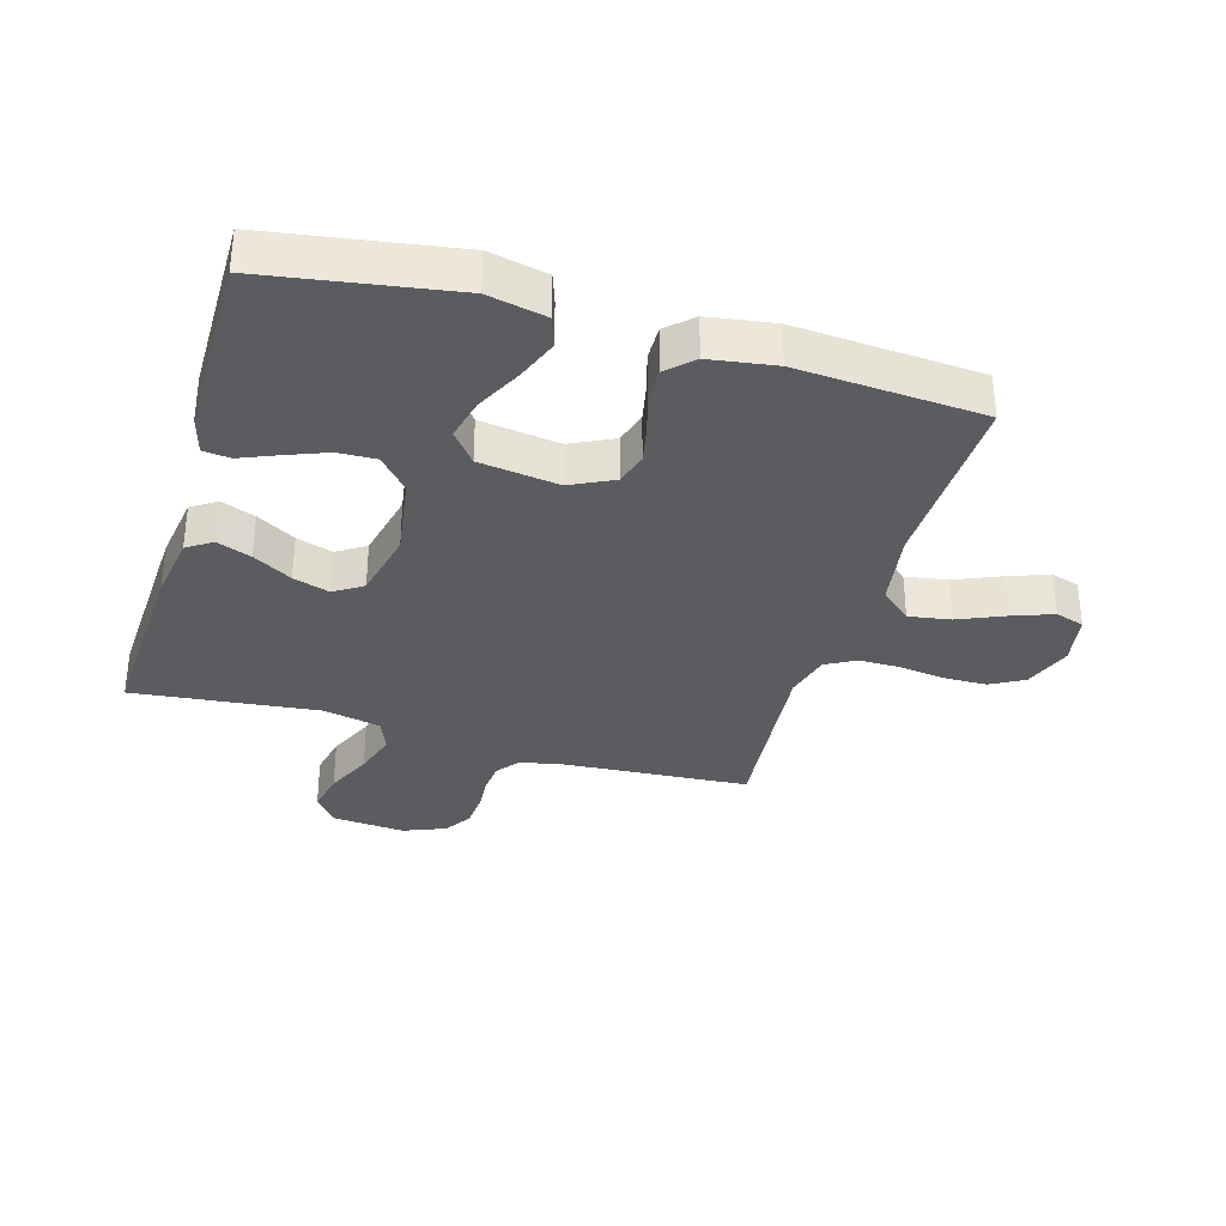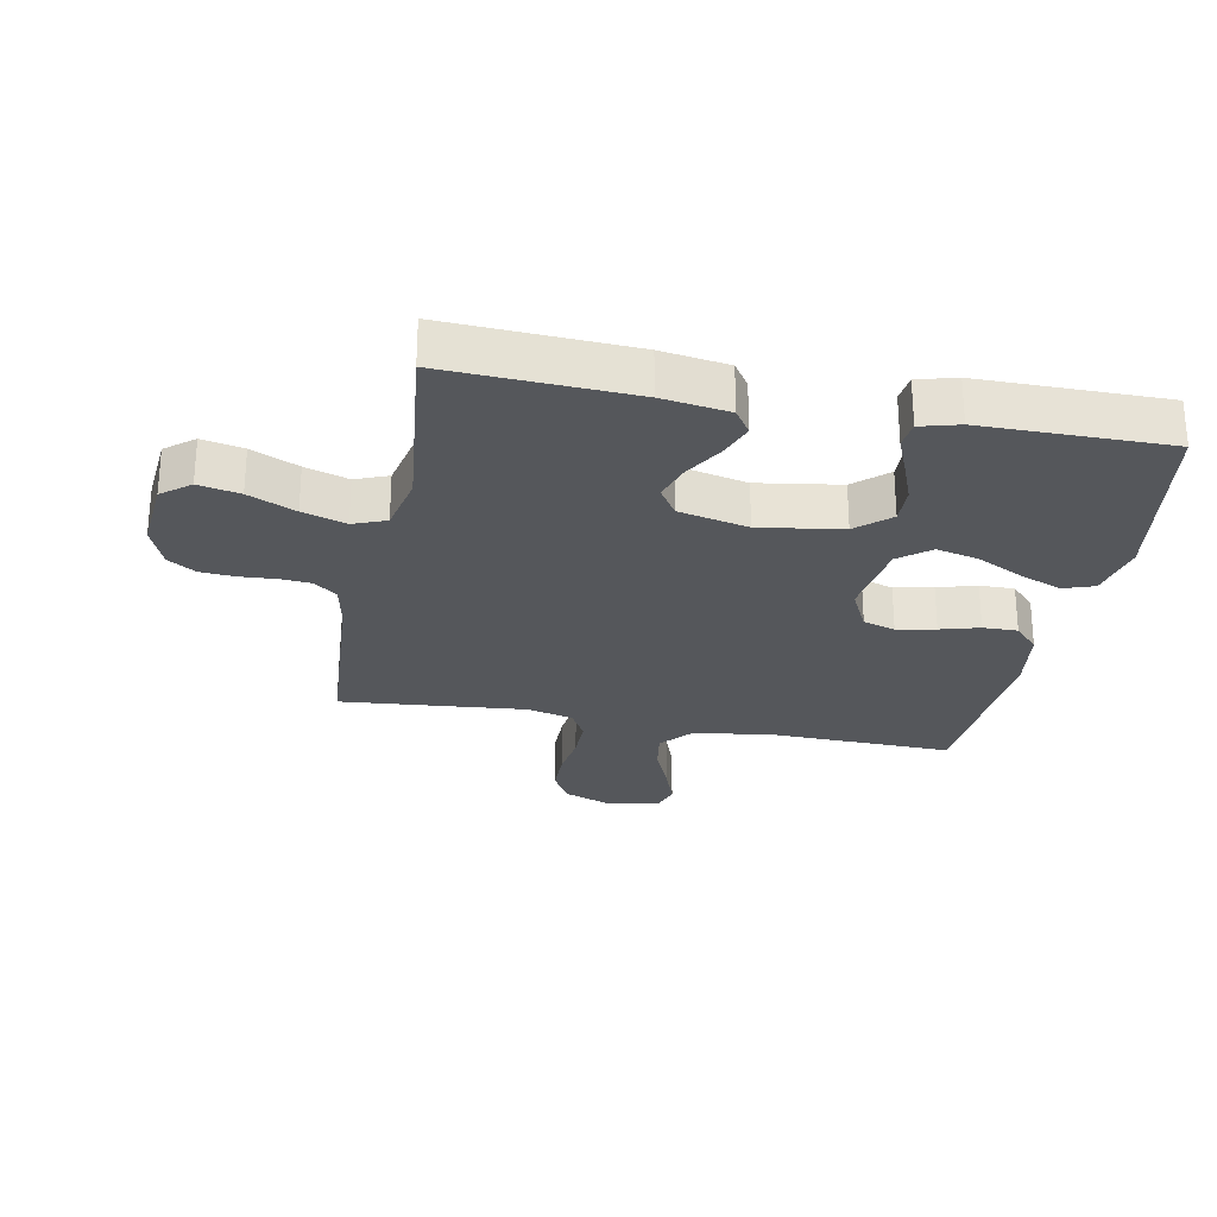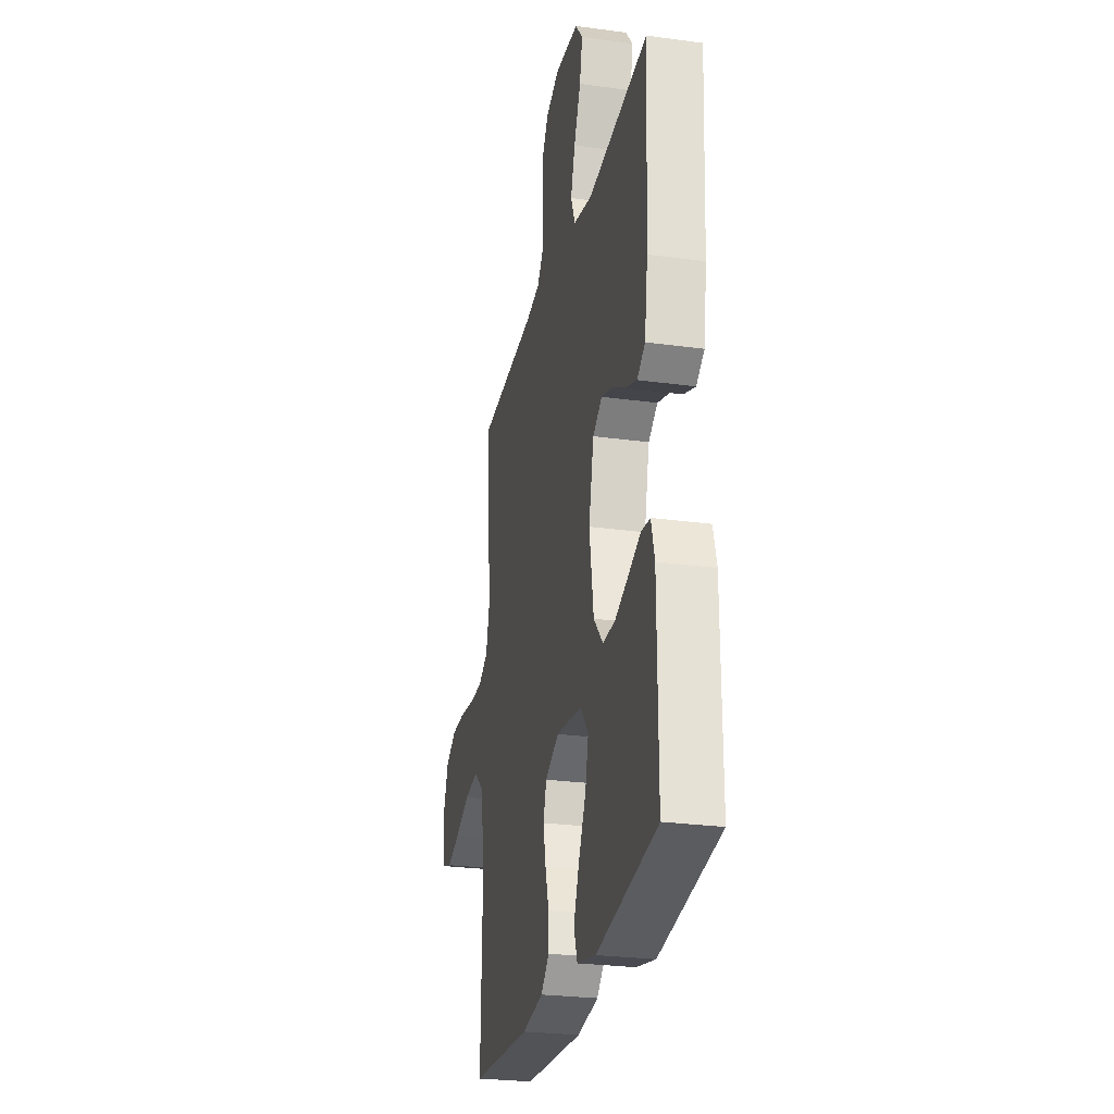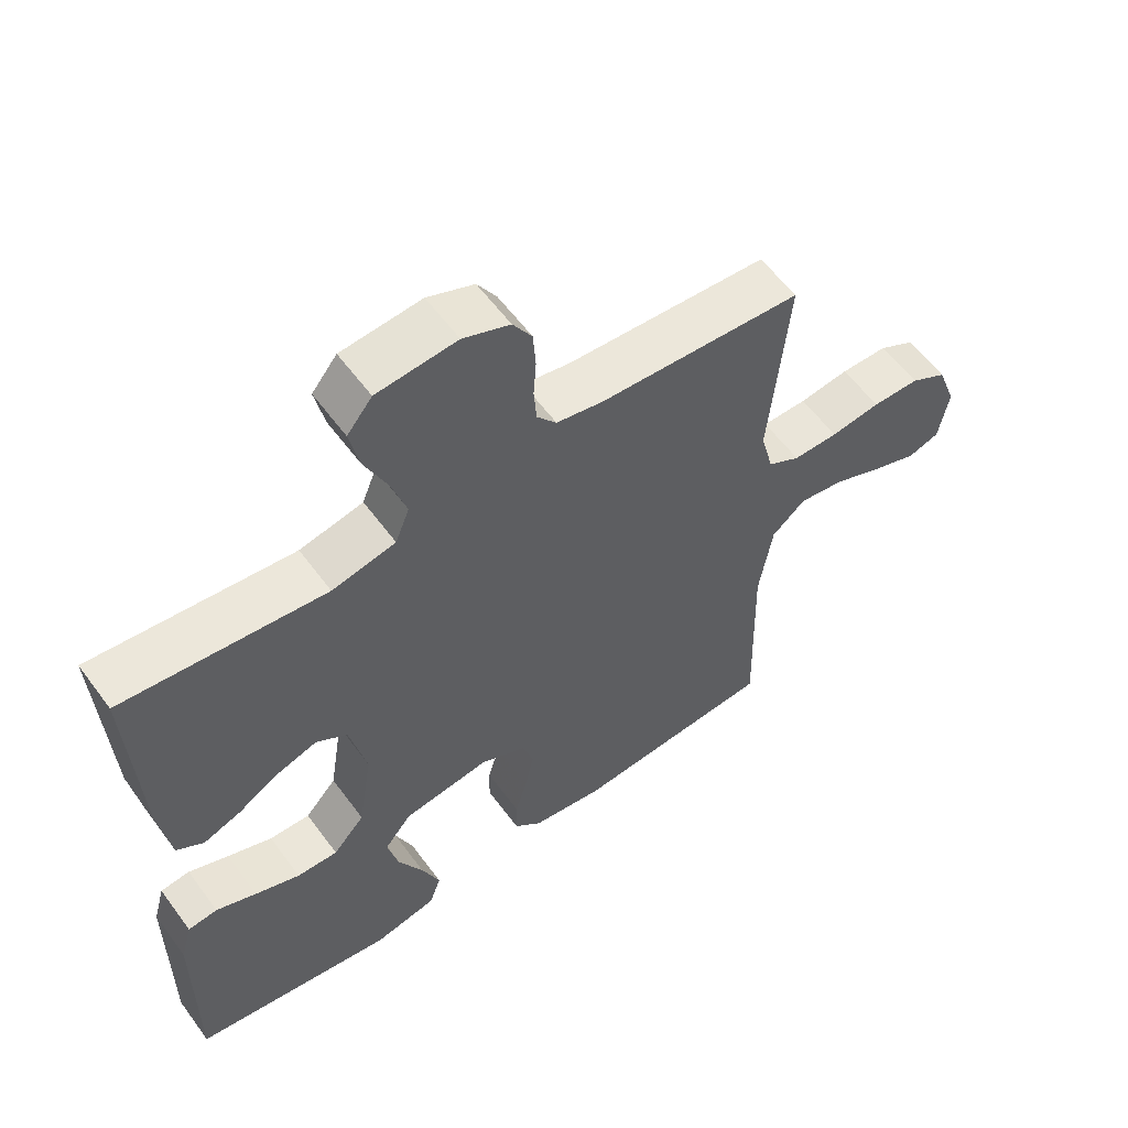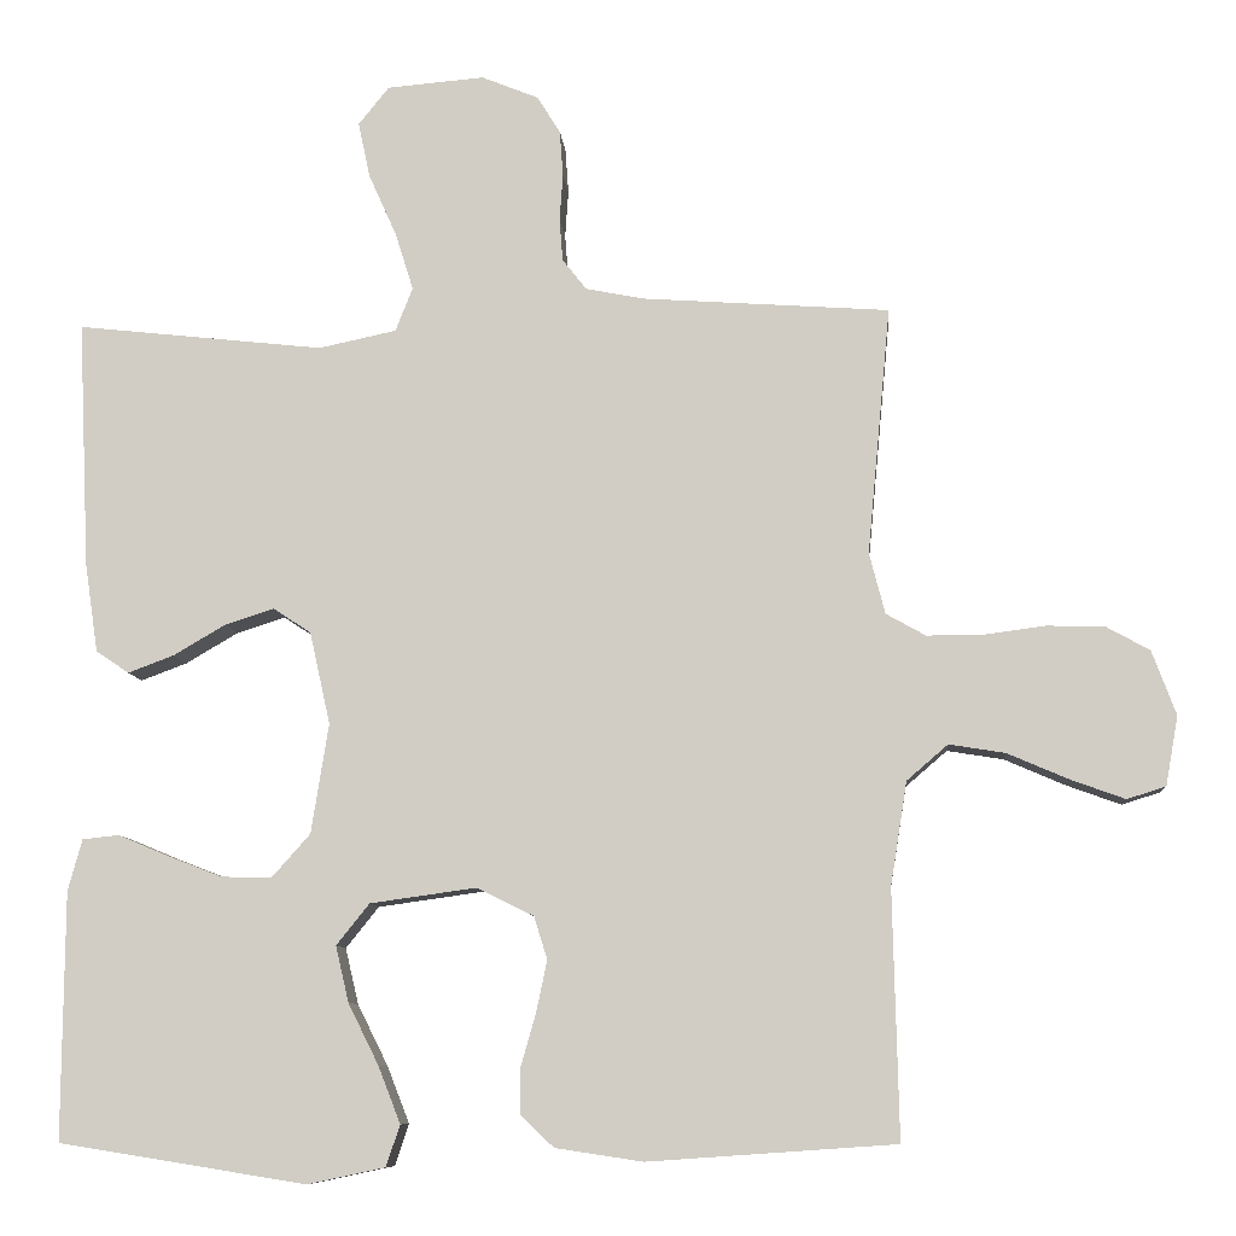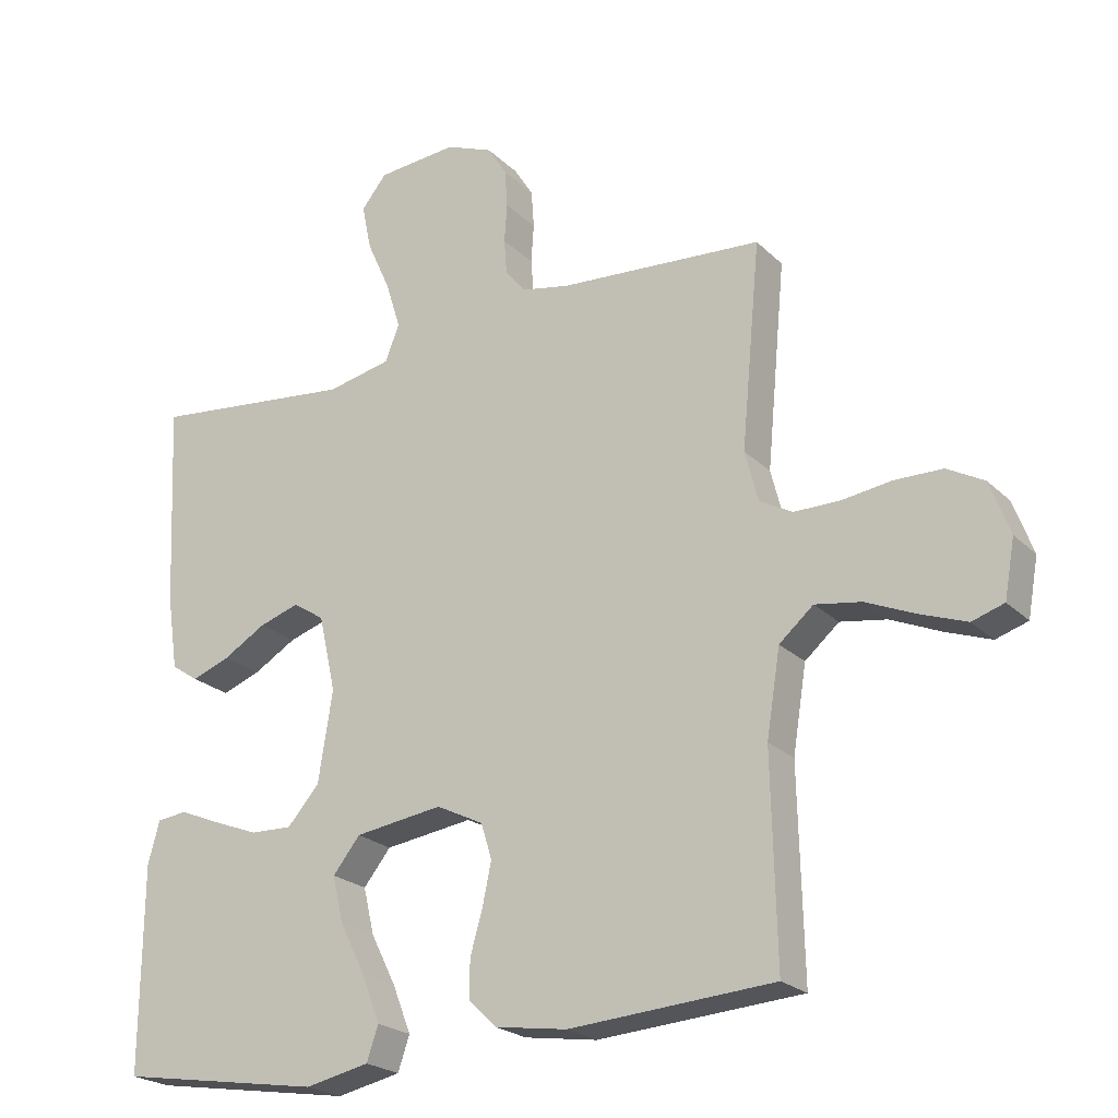
<metadata>
{"format":"obj","ext":"obj","renderer":"f3d","projection":"perspective","resolution":1024,"background":"white","views":[{"elev":-33.6,"azim":163.6,"up":"+Y"},{"elev":-26.7,"azim":78.9,"up":"+Y"},{"elev":-26.3,"azim":77.8,"up":"+Z"},{"elev":58.4,"azim":143.9,"up":"+Z"},{"elev":-8.9,"azim":-175.3,"up":"+Z"},{"elev":-22.7,"azim":-147.6,"up":"+Z"}]}
</metadata>
<code>
v -0.5 0.07 0.5
v -0.2 0.07 0.521
v -0.13 0.07 0.535
v -0.101 0.07 0.572
v -0.097 0.07 0.623
v -0.101 0.07 0.68
v -0.097 0.07 0.736
v -0.069 0.07 0.781
v 0 0.07 0.809
v 0.118 0.07 0.799
v 0.155 0.07 0.753
v 0.141 0.07 0.686
v 0.107 0.07 0.61
v 0.085 0.07 0.54
v 0.106 0.07 0.487
v 0.2 0.07 0.467
v 0.5 0.07 0.5
v 0.486 0.07 0.2
v 0.47 0.07 0.092
v 0.43 0.07 0.065
v 0.374 0.07 0.086
v 0.311 0.07 0.123
v 0.252 0.07 0.142
v 0.206 0.07 0.112
v 0.181 0.07 0
v 0.202 0.07 -0.133
v 0.249 0.07 -0.186
v 0.31 0.07 -0.184
v 0.377 0.07 -0.158
v 0.437 0.07 -0.133
v 0.481 0.07 -0.138
v 0.498 0.07 -0.2
v 0.5 0.07 -0.5
v 0.2 0.07 -0.548
v 0.106 0.07 -0.528
v 0.089 0.07 -0.478
v 0.116 0.07 -0.409
v 0.153 0.07 -0.335
v 0.169 0.07 -0.267
v 0.129 0.07 -0.217
v 0 0.07 -0.199
v -0.069 0.07 -0.233
v -0.085 0.07 -0.285
v -0.072 0.07 -0.347
v -0.054 0.07 -0.41
v -0.053 0.07 -0.466
v -0.094 0.07 -0.505
v -0.2 0.07 -0.521
v -0.5 0.07 -0.5
v -0.493 0.07 -0.2
v -0.513 0.07 -0.075
v -0.563 0.07 -0.032
v -0.631 0.07 -0.043
v -0.705 0.07 -0.075
v -0.771 0.07 -0.099
v -0.818 0.07 -0.084
v -0.833 0.07 0
v -0.804 0.07 0.078
v -0.75 0.07 0.108
v -0.68 0.07 0.109
v -0.606 0.07 0.099
v -0.539 0.07 0.099
v -0.491 0.07 0.126
v -0.472 0.07 0.2
v -0.5 0 0.5
v -0.2 0 0.521
v -0.13 0 0.535
v -0.101 0 0.572
v -0.097 0 0.623
v -0.101 0 0.68
v -0.097 0 0.736
v -0.069 0 0.781
v 0 0 0.809
v 0.118 0 0.799
v 0.155 0 0.753
v 0.141 0 0.686
v 0.107 0 0.61
v 0.085 0 0.54
v 0.106 0 0.487
v 0.2 0 0.467
v 0.5 0 0.5
v 0.486 0 0.2
v 0.47 0 0.092
v 0.43 0 0.065
v 0.374 0 0.086
v 0.311 0 0.123
v 0.252 0 0.142
v 0.206 0 0.112
v 0.181 0 0
v 0.202 0 -0.133
v 0.249 0 -0.186
v 0.31 0 -0.184
v 0.377 0 -0.158
v 0.437 0 -0.133
v 0.481 0 -0.138
v 0.498 0 -0.2
v 0.5 0 -0.5
v 0.2 0 -0.548
v 0.106 0 -0.528
v 0.089 0 -0.478
v 0.116 0 -0.409
v 0.153 0 -0.335
v 0.169 0 -0.267
v 0.129 0 -0.217
v 0 0 -0.199
v -0.069 0 -0.233
v -0.085 0 -0.285
v -0.072 0 -0.347
v -0.054 0 -0.41
v -0.053 0 -0.466
v -0.094 0 -0.505
v -0.2 0 -0.521
v -0.5 0 -0.5
v -0.493 0 -0.2
v -0.513 0 -0.075
v -0.563 0 -0.032
v -0.631 0 -0.043
v -0.705 0 -0.075
v -0.771 0 -0.099
v -0.818 0 -0.084
v -0.833 0 0
v -0.804 0 0.078
v -0.75 0 0.108
v -0.68 0 0.109
v -0.606 0 0.099
v -0.539 0 0.099
v -0.491 0 0.126
v -0.472 0 0.2
f 59 60 61
f 58 59 61
f 57 58 61
f 56 57 61
f 55 56 61
f 54 55 61
f 53 54 61
f 52 53 61 62
f 51 52 62 63
f 48 49 50
f 47 48 50
f 46 47 50
f 45 46 50
f 44 45 50
f 51 63 64
f 50 51 64
f 44 50 64
f 43 44 64
f 36 37 38
f 35 36 38
f 34 35 38
f 33 34 38
f 32 33 38
f 31 32 38
f 30 31 38
f 29 30 38
f 28 29 38 39
f 27 28 39 40
f 20 21 22
f 19 20 22
f 18 19 22
f 17 18 22
f 16 17 22
f 15 16 22 23
f 11 12 13
f 10 11 13
f 9 10 13
f 8 9 13
f 7 8 13
f 6 7 13
f 5 6 13
f 4 5 13 14
f 3 4 14 15
f 64 1 2
f 43 64 2
f 42 43 2
f 26 27 40 41
f 25 26 41
f 2 3 15
f 42 2 15
f 41 42 15
f 25 41 15
f 24 25 15
f 15 23 24
f 125 124 123
f 125 123 122
f 125 122 121
f 125 121 120
f 125 120 119
f 125 119 118
f 125 118 117
f 126 125 117 116
f 127 126 116 115
f 114 113 112
f 114 112 111
f 114 111 110
f 114 110 109
f 114 109 108
f 128 127 115
f 128 115 114
f 128 114 108
f 128 108 107
f 102 101 100
f 102 100 99
f 102 99 98
f 102 98 97
f 102 97 96
f 102 96 95
f 102 95 94
f 102 94 93
f 103 102 93 92
f 104 103 92 91
f 86 85 84
f 86 84 83
f 86 83 82
f 86 82 81
f 86 81 80
f 87 86 80 79
f 77 76 75
f 77 75 74
f 77 74 73
f 77 73 72
f 77 72 71
f 77 71 70
f 77 70 69
f 78 77 69 68
f 79 78 68 67
f 66 65 128
f 66 128 107
f 66 107 106
f 105 104 91 90
f 105 90 89
f 79 67 66
f 79 66 106
f 79 106 105
f 79 105 89
f 79 89 88
f 88 87 79
f 1 65 66 2
f 2 66 67 3
f 3 67 68 4
f 4 68 69 5
f 5 69 70 6
f 6 70 71 7
f 7 71 72 8
f 8 72 73 9
f 9 73 74 10
f 10 74 75 11
f 11 75 76 12
f 12 76 77 13
f 13 77 78 14
f 14 78 79 15
f 15 79 80 16
f 16 80 81 17
f 17 81 82 18
f 18 82 83 19
f 19 83 84 20
f 20 84 85 21
f 21 85 86 22
f 22 86 87 23
f 23 87 88 24
f 24 88 89 25
f 25 89 90 26
f 26 90 91 27
f 27 91 92 28
f 28 92 93 29
f 29 93 94 30
f 30 94 95 31
f 31 95 96 32
f 32 96 97 33
f 33 97 98 34
f 34 98 99 35
f 35 99 100 36
f 36 100 101 37
f 37 101 102 38
f 38 102 103 39
f 39 103 104 40
f 40 104 105 41
f 41 105 106 42
f 42 106 107 43
f 43 107 108 44
f 44 108 109 45
f 45 109 110 46
f 46 110 111 47
f 47 111 112 48
f 48 112 113 49
f 49 113 114 50
f 50 114 115 51
f 51 115 116 52
f 52 116 117 53
f 53 117 118 54
f 54 118 119 55
f 55 119 120 56
f 56 120 121 57
f 57 121 122 58
f 58 122 123 59
f 59 123 124 60
f 60 124 125 61
f 61 125 126 62
f 62 126 127 63
f 63 127 128 64
f 64 128 65 1

</code>
